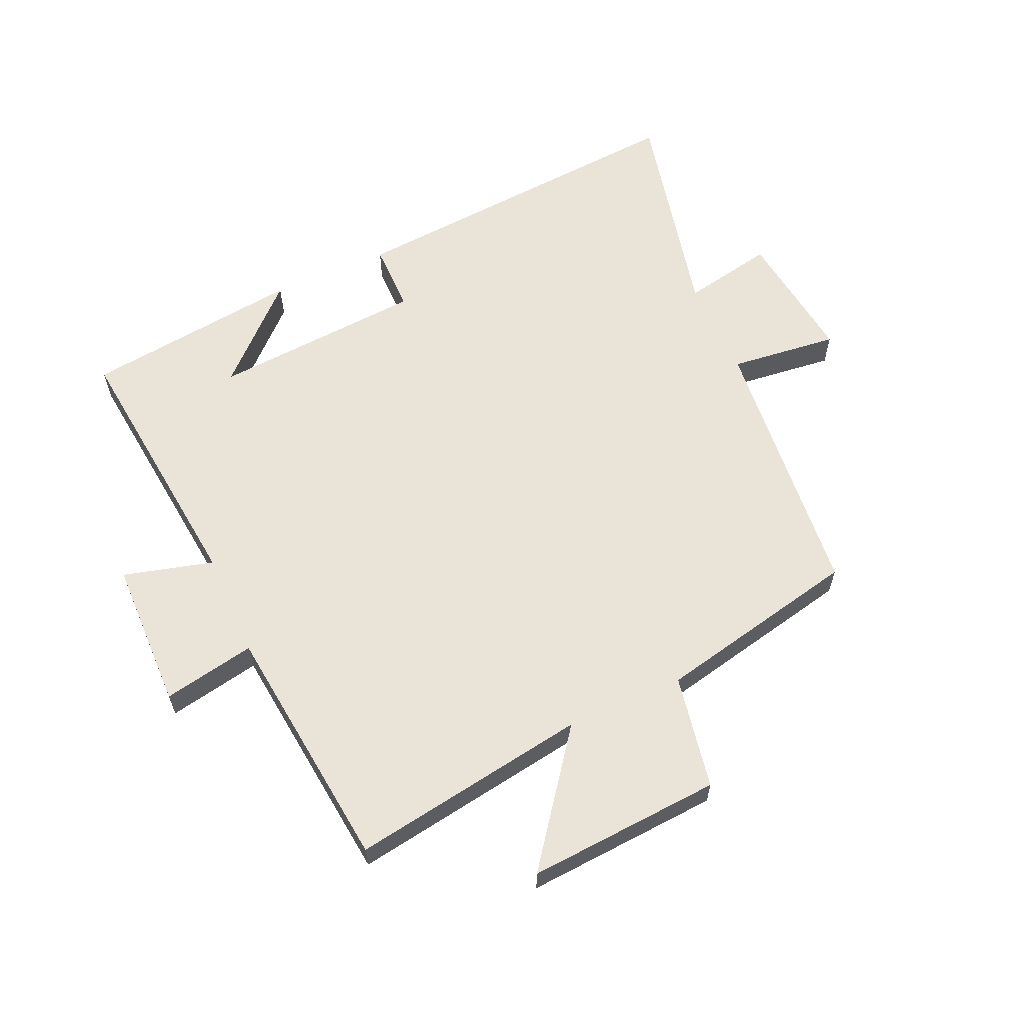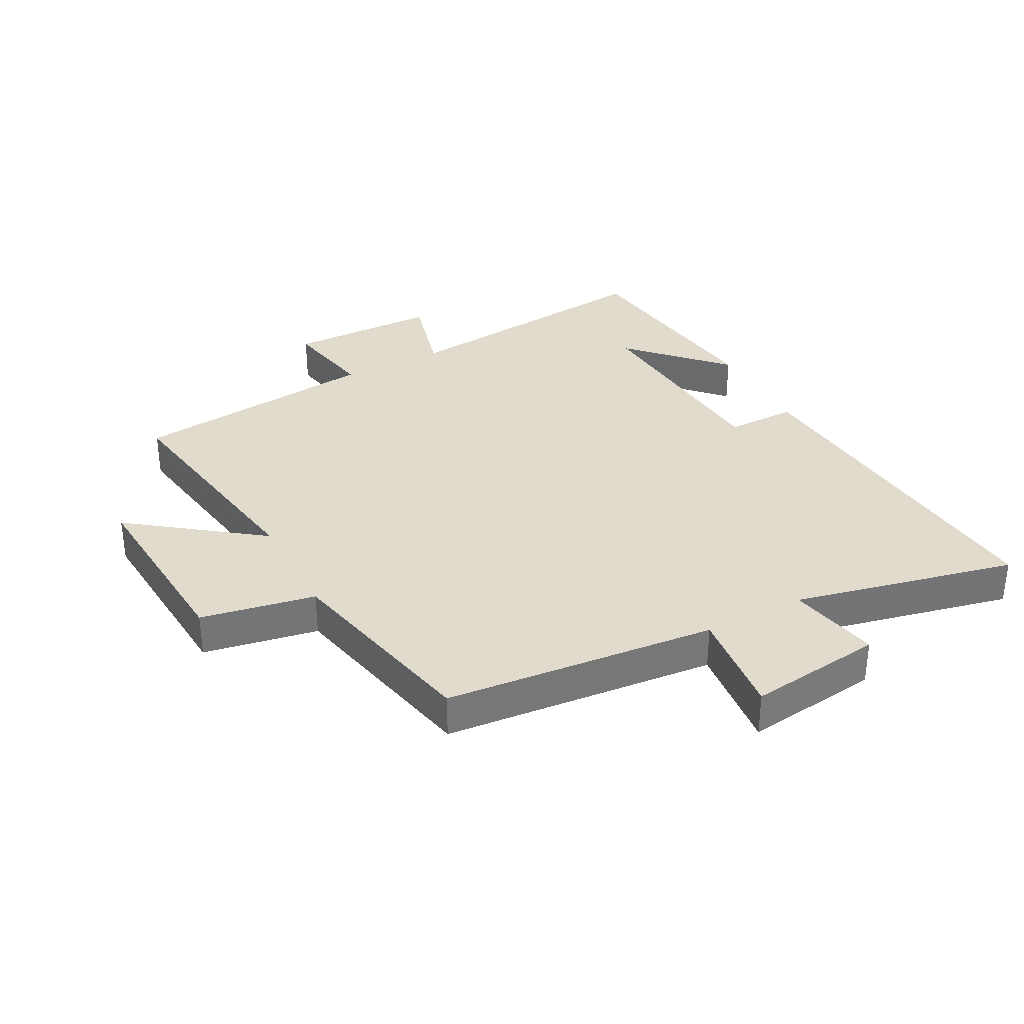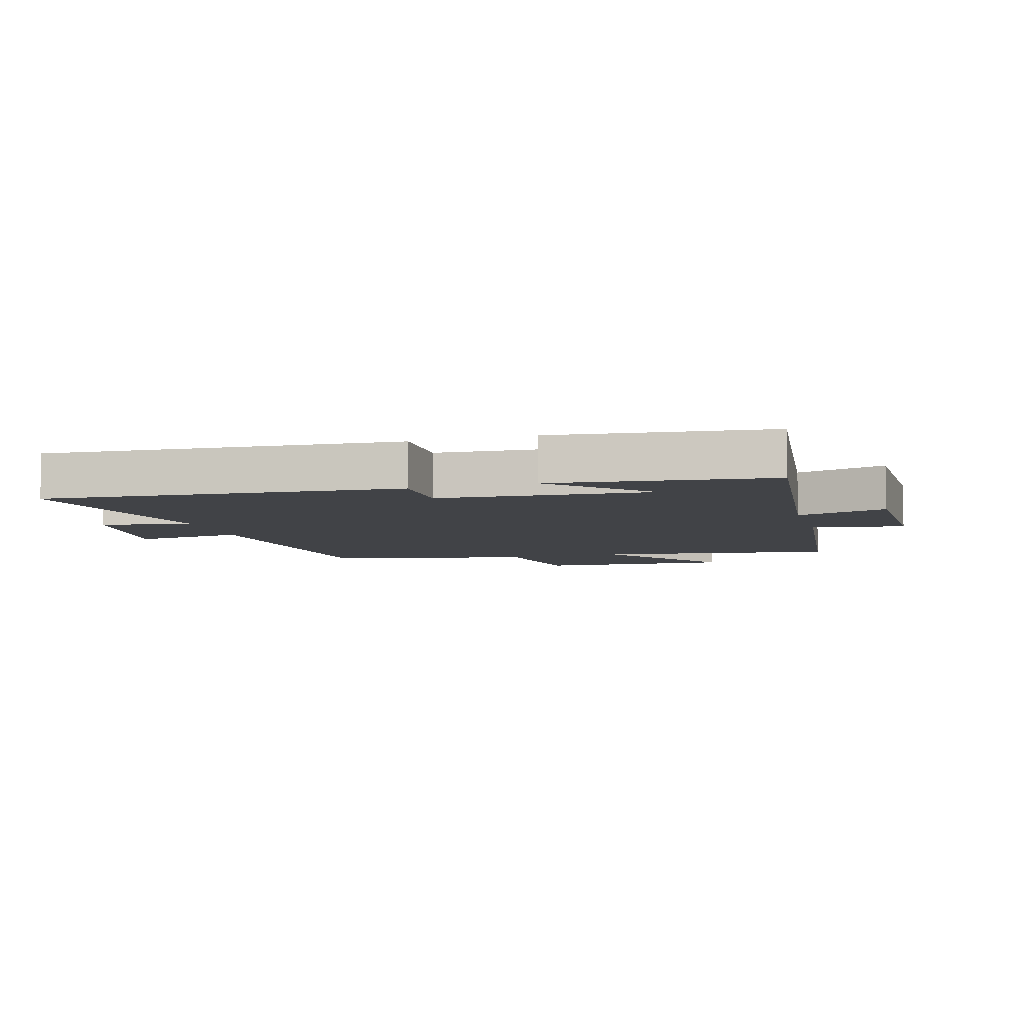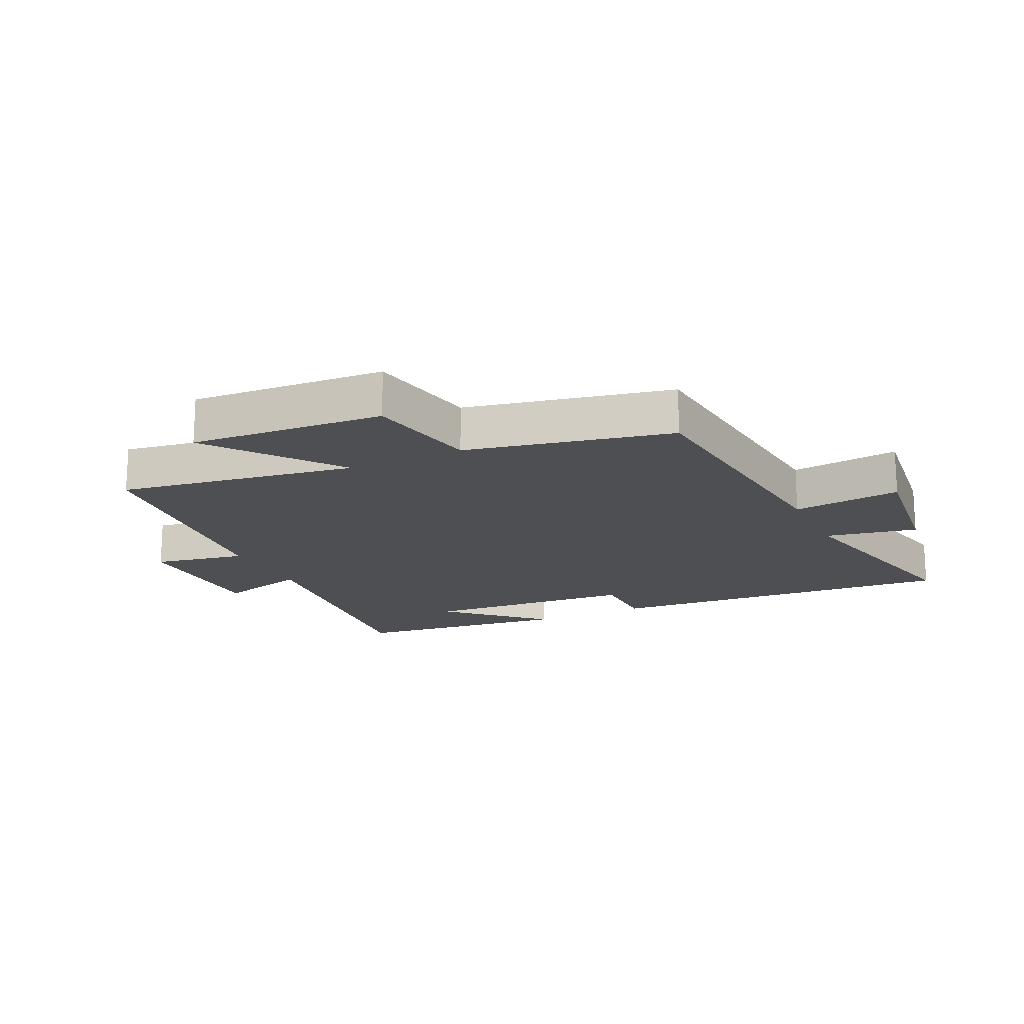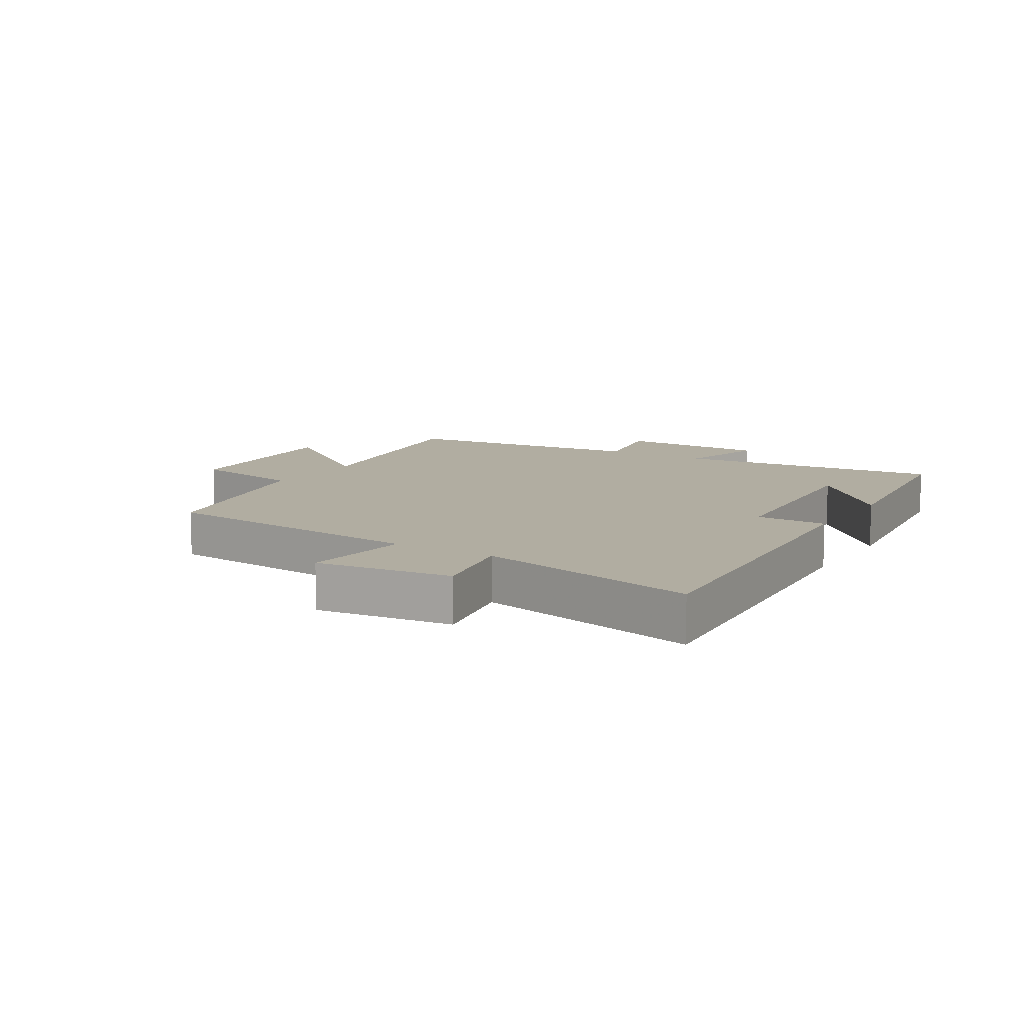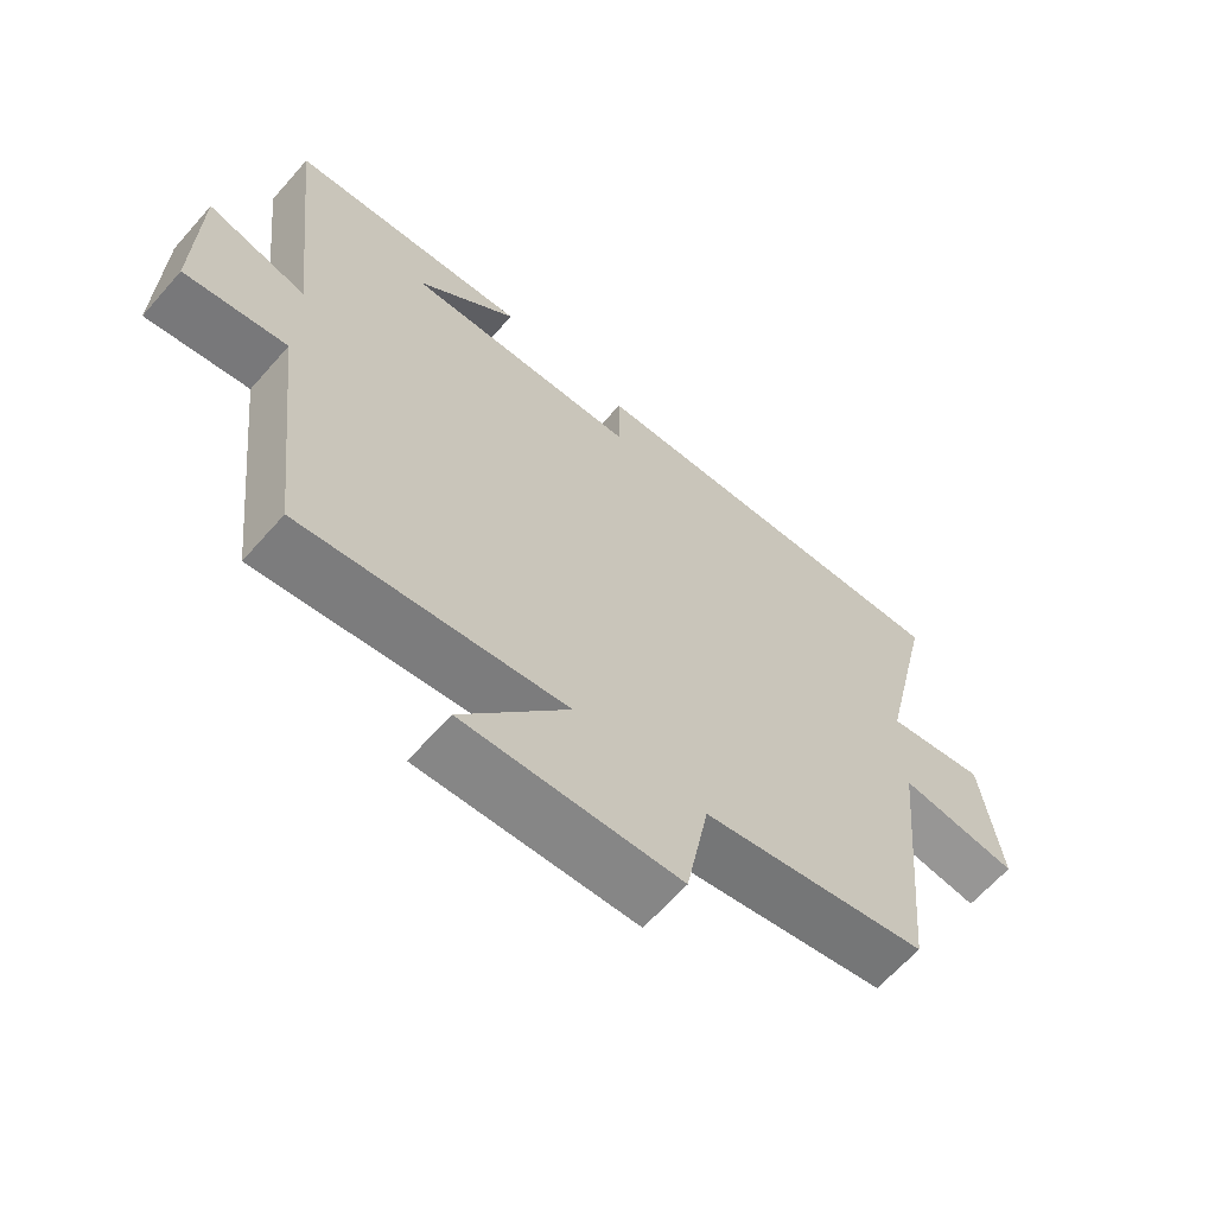
<metadata>
{"format":"obj","ext":"obj","renderer":"f3d","projection":"perspective","resolution":1024,"background":"white","views":[{"elev":61.0,"azim":156.0,"up":"+Y"},{"elev":33.9,"azim":-117.9,"up":"+Y"},{"elev":-7.1,"azim":16.2,"up":"+Y"},{"elev":-17.5,"azim":-154.3,"up":"+Y"},{"elev":10.3,"azim":-58.3,"up":"+Y"},{"elev":-64.4,"azim":138.6,"up":"+Z"}]}
</metadata>
<code>
v -0.581 0.07 0.546
v -0.004 0.07 0.5
v -0.004 0.07 0.385
v 0.342 0.07 0.359
v 0.194 0.07 0.5
v 0.548 0.07 0.456
v 0.5 0.07 0.019
v 0.646 0.07 0.058
v 0.65 0.07 -0.186
v 0.5 0.07 -0.157
v 0.454 0.07 -0.562
v 0.067 0.07 -0.5
v 0.223 0.07 -0.708
v -0.093 0.07 -0.686
v -0.127 0.07 -0.5
v -0.459 0.07 -0.428
v -0.5 0.07 0.014
v -0.677 0.07 -0.006
v -0.649 0.07 0.214
v -0.5 0.07 0.184
v -0.581 0 0.546
v -0.004 0 0.5
v -0.004 0 0.385
v 0.342 0 0.359
v 0.194 0 0.5
v 0.548 0 0.456
v 0.5 0 0.019
v 0.646 0 0.058
v 0.65 0 -0.186
v 0.5 0 -0.157
v 0.454 0 -0.562
v 0.067 0 -0.5
v 0.223 0 -0.708
v -0.093 0 -0.686
v -0.127 0 -0.5
v -0.459 0 -0.428
v -0.5 0 0.014
v -0.677 0 -0.006
v -0.649 0 0.214
v -0.5 0 0.184
f 17 18 19 20
f 15 16 17 20
f 1 2 3
f 20 1 3
f 15 20 3
f 12 13 14 15
f 12 15 3 4
f 10 11 12 4
f 7 8 9 10
f 7 10 4
f 6 7 4
f 4 5 6
f 40 39 38 37
f 40 37 36 35
f 23 22 21
f 23 21 40
f 23 40 35
f 35 34 33 32
f 24 23 35 32
f 24 32 31 30
f 30 29 28 27
f 24 30 27
f 24 27 26
f 26 25 24
f 1 21 22 2
f 2 22 23 3
f 3 23 24 4
f 4 24 25 5
f 5 25 26 6
f 6 26 27 7
f 7 27 28 8
f 8 28 29 9
f 9 29 30 10
f 10 30 31 11
f 11 31 32 12
f 12 32 33 13
f 13 33 34 14
f 14 34 35 15
f 15 35 36 16
f 16 36 37 17
f 17 37 38 18
f 18 38 39 19
f 19 39 40 20
f 20 40 21 1

</code>
